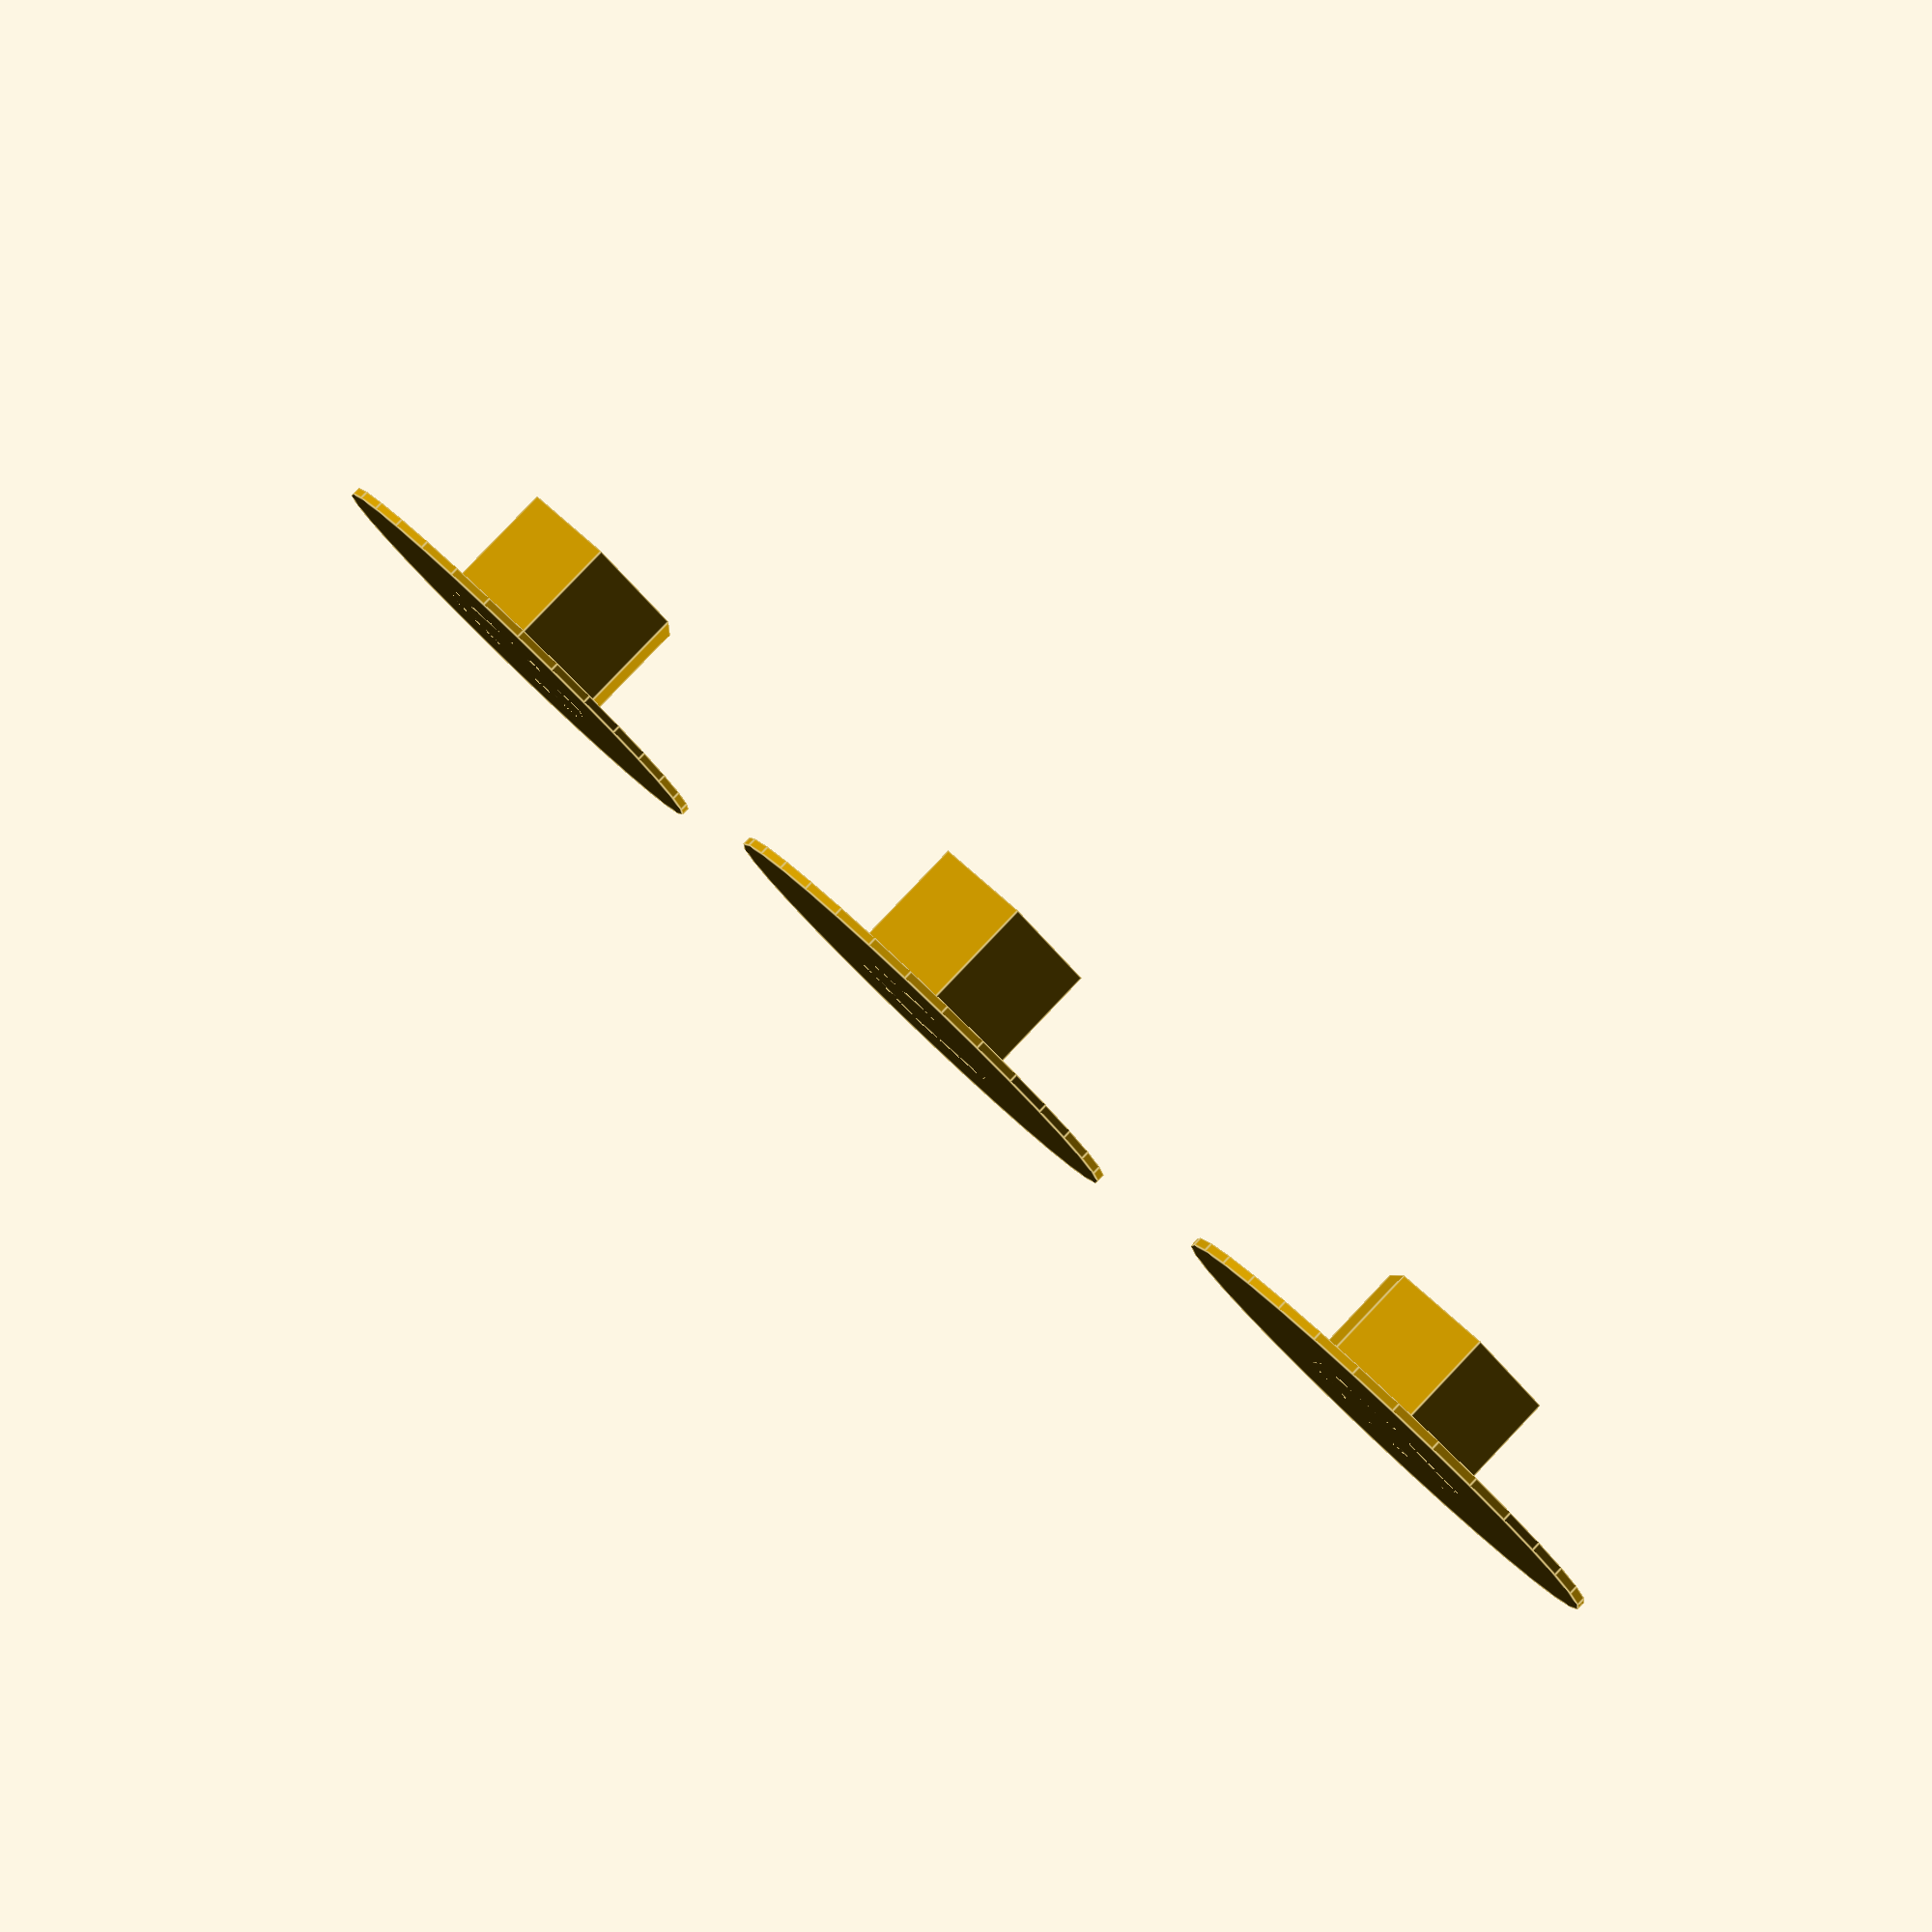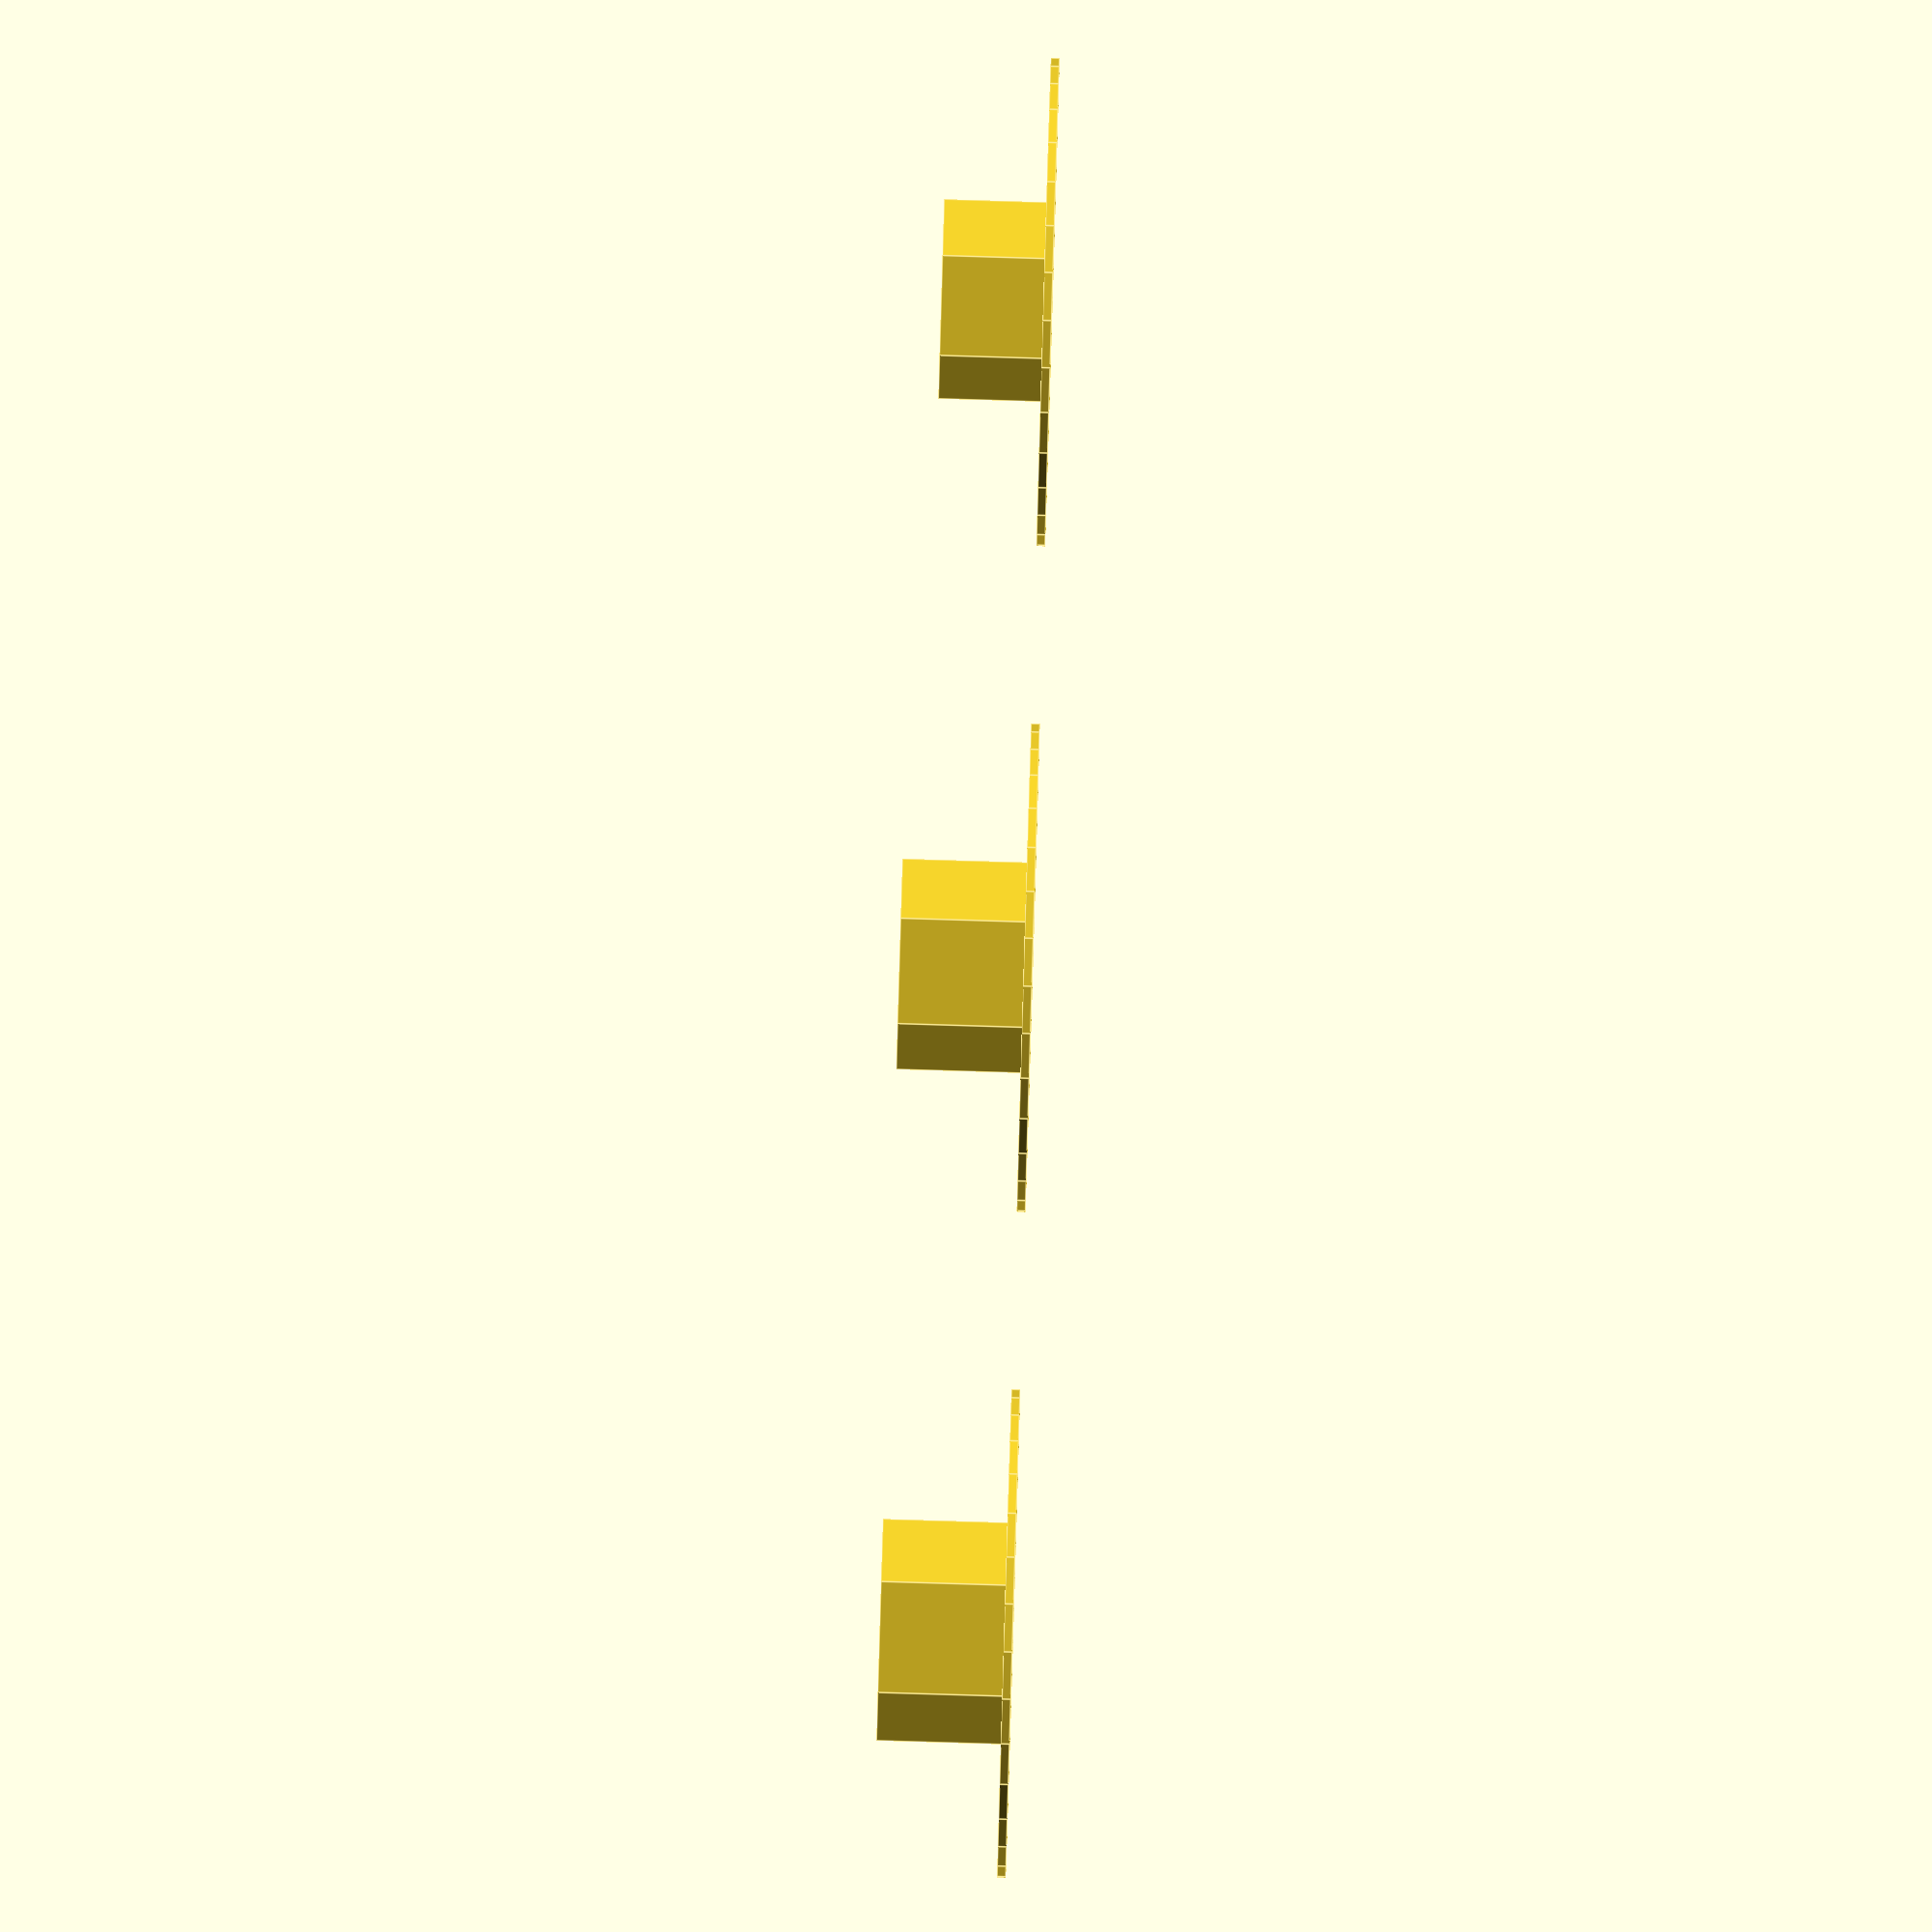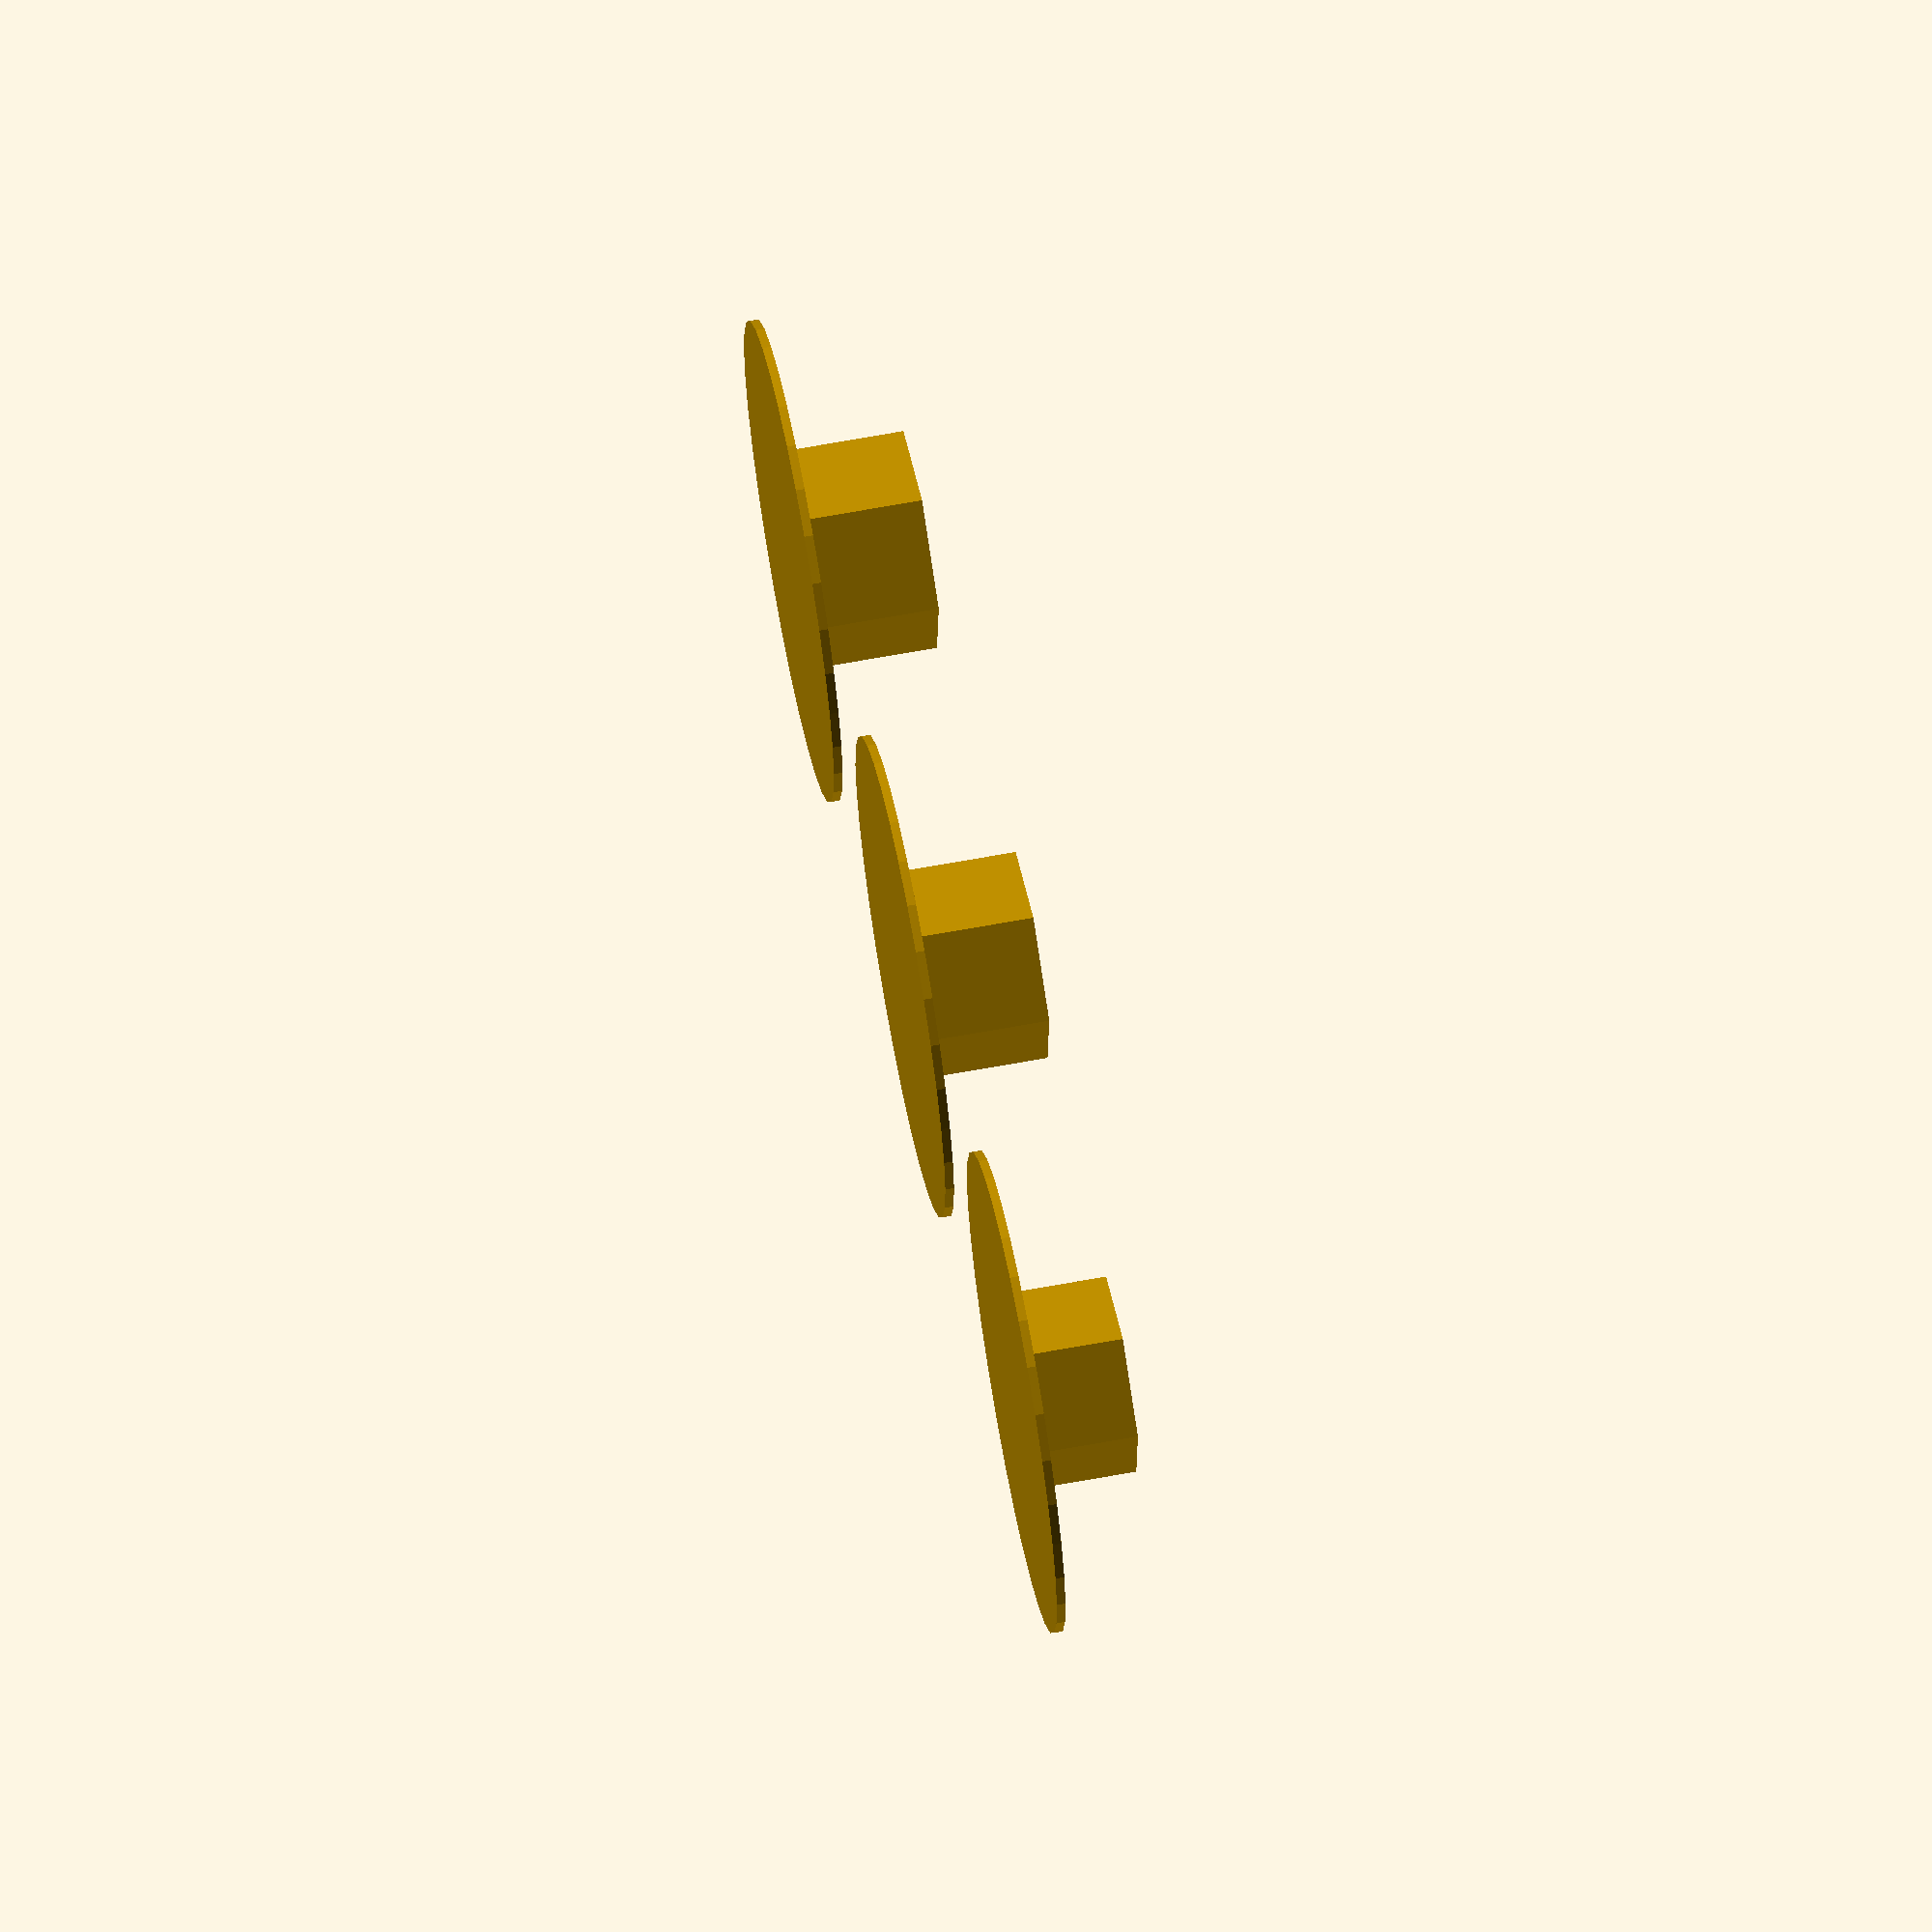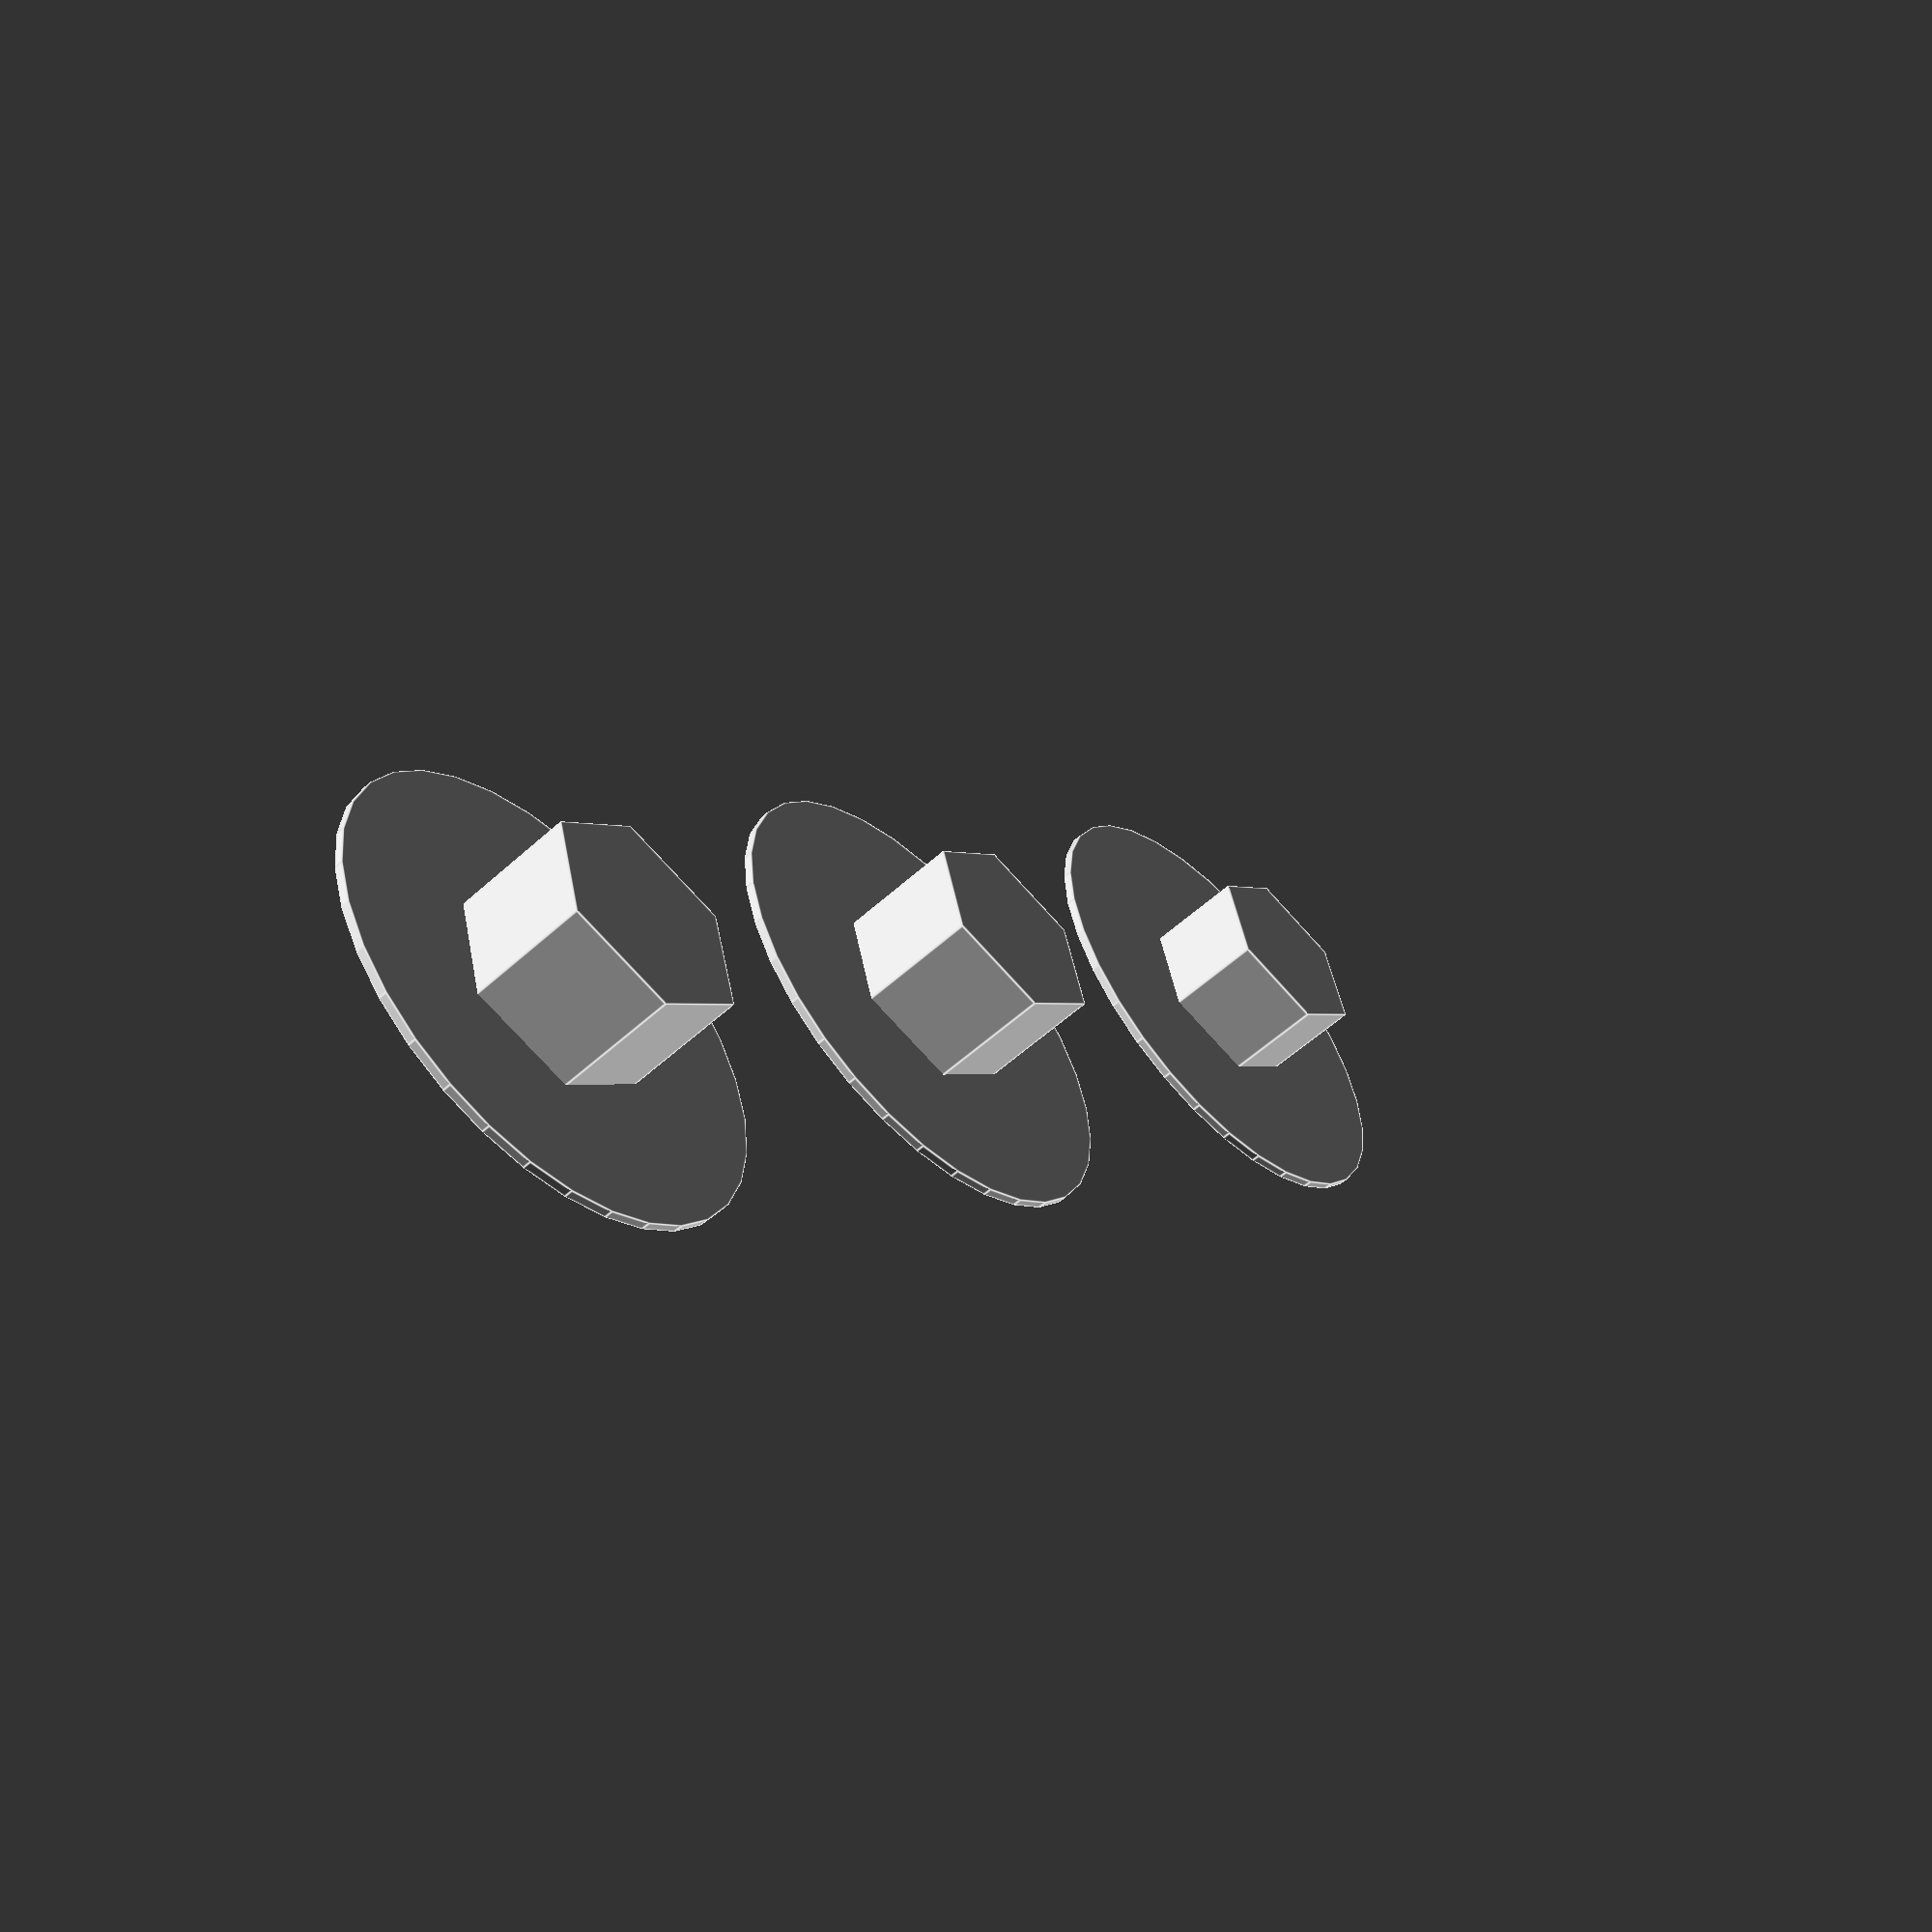
<openscad>


$fn=32;

module krytka(priemer = 11, velkost_pin = 4.5, vyska = 2.5) {
    cylinder(h = vyska, d = velkost_pin, $fn = 6);
    cylinder(h = 0.2, d = priemer);
}

translate([0,0,0]) krytka(priemer = 11, velkost_pin = 4.5, vyska = 2.5);
translate([15,0,0]) krytka(priemer = 11, velkost_pin = 4.75, vyska = 3);
translate([30,0,0]) krytka(priemer = 11, velkost_pin = 5, vyska = 3);

</openscad>
<views>
elev=95.9 azim=206.4 roll=316.4 proj=p view=edges
elev=272.8 azim=7.1 roll=91.7 proj=o view=edges
elev=295.6 azim=24.9 roll=259.4 proj=o view=solid
elev=55.2 azim=134.8 roll=313.9 proj=p view=edges
</views>
